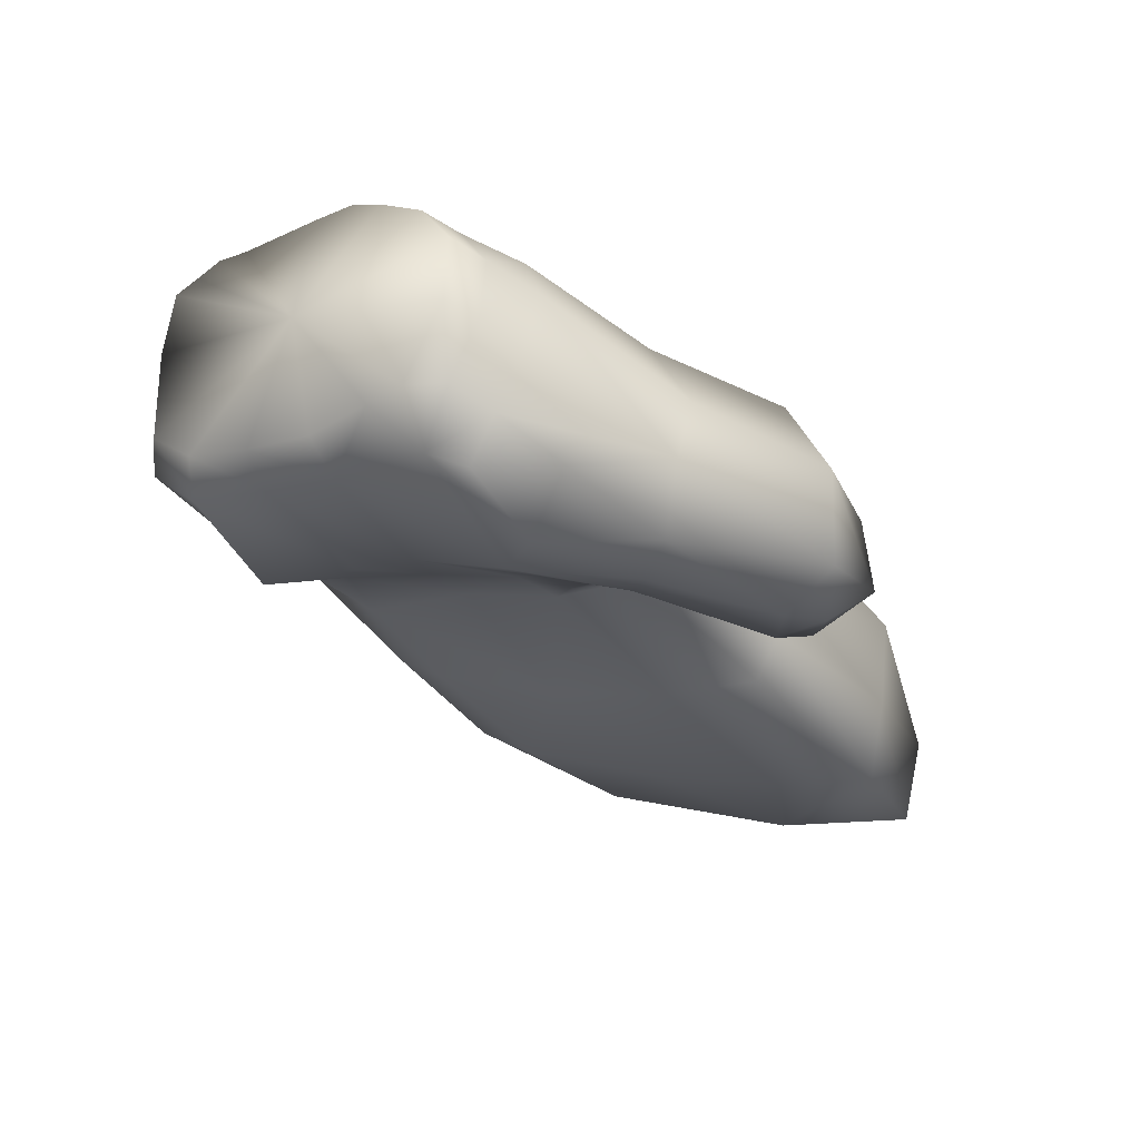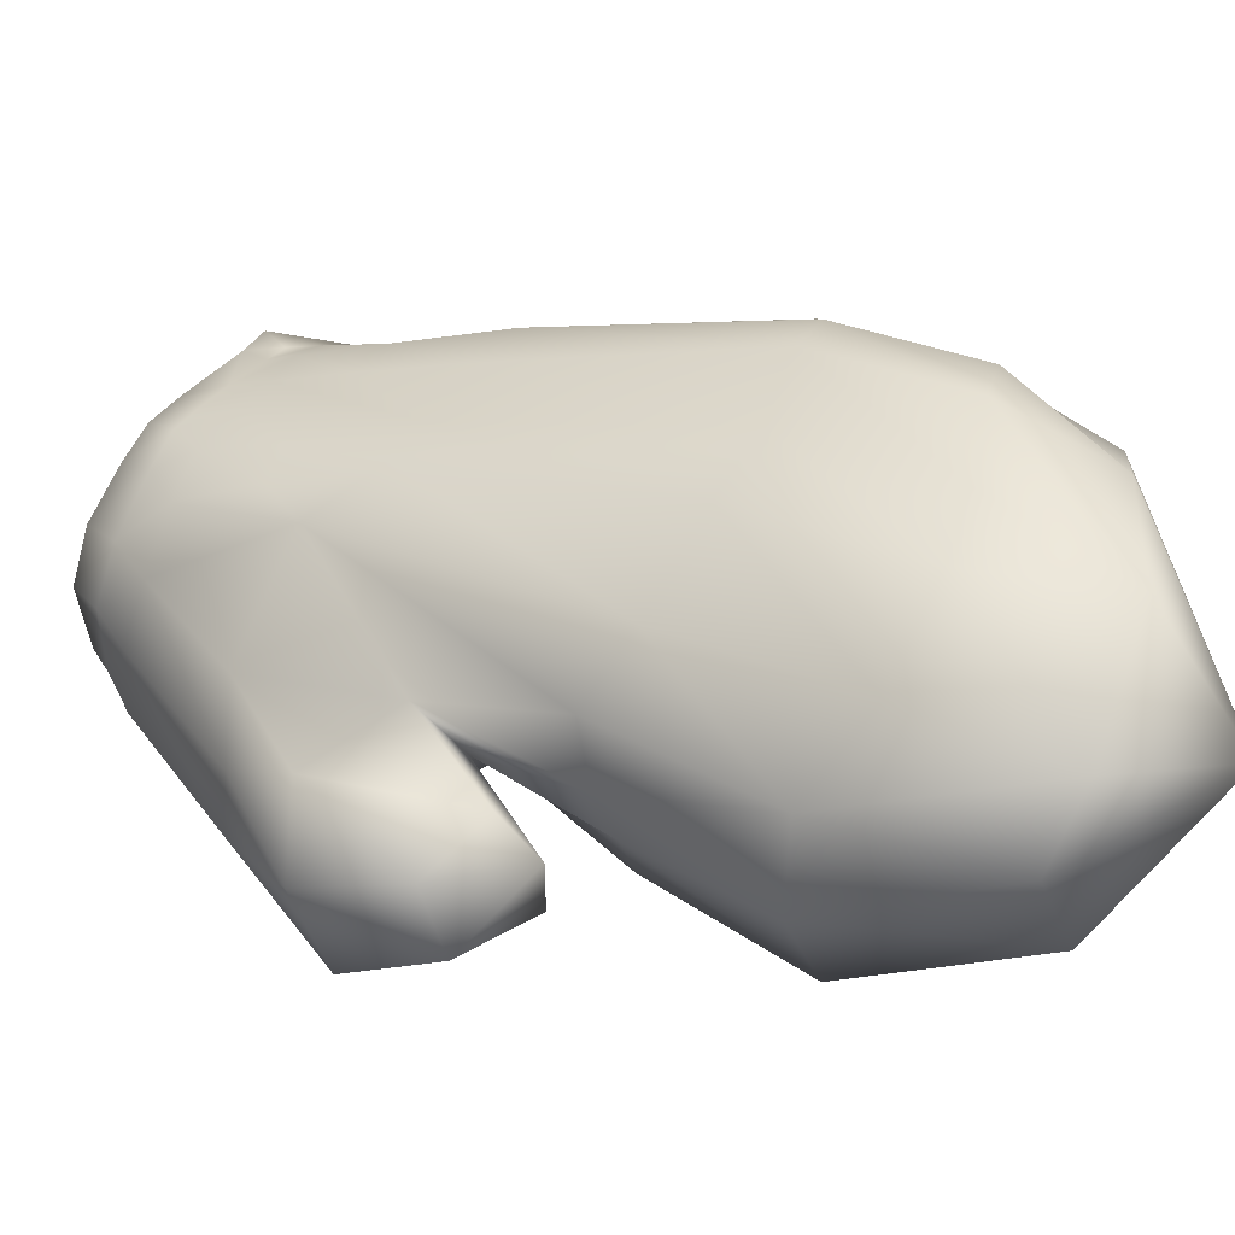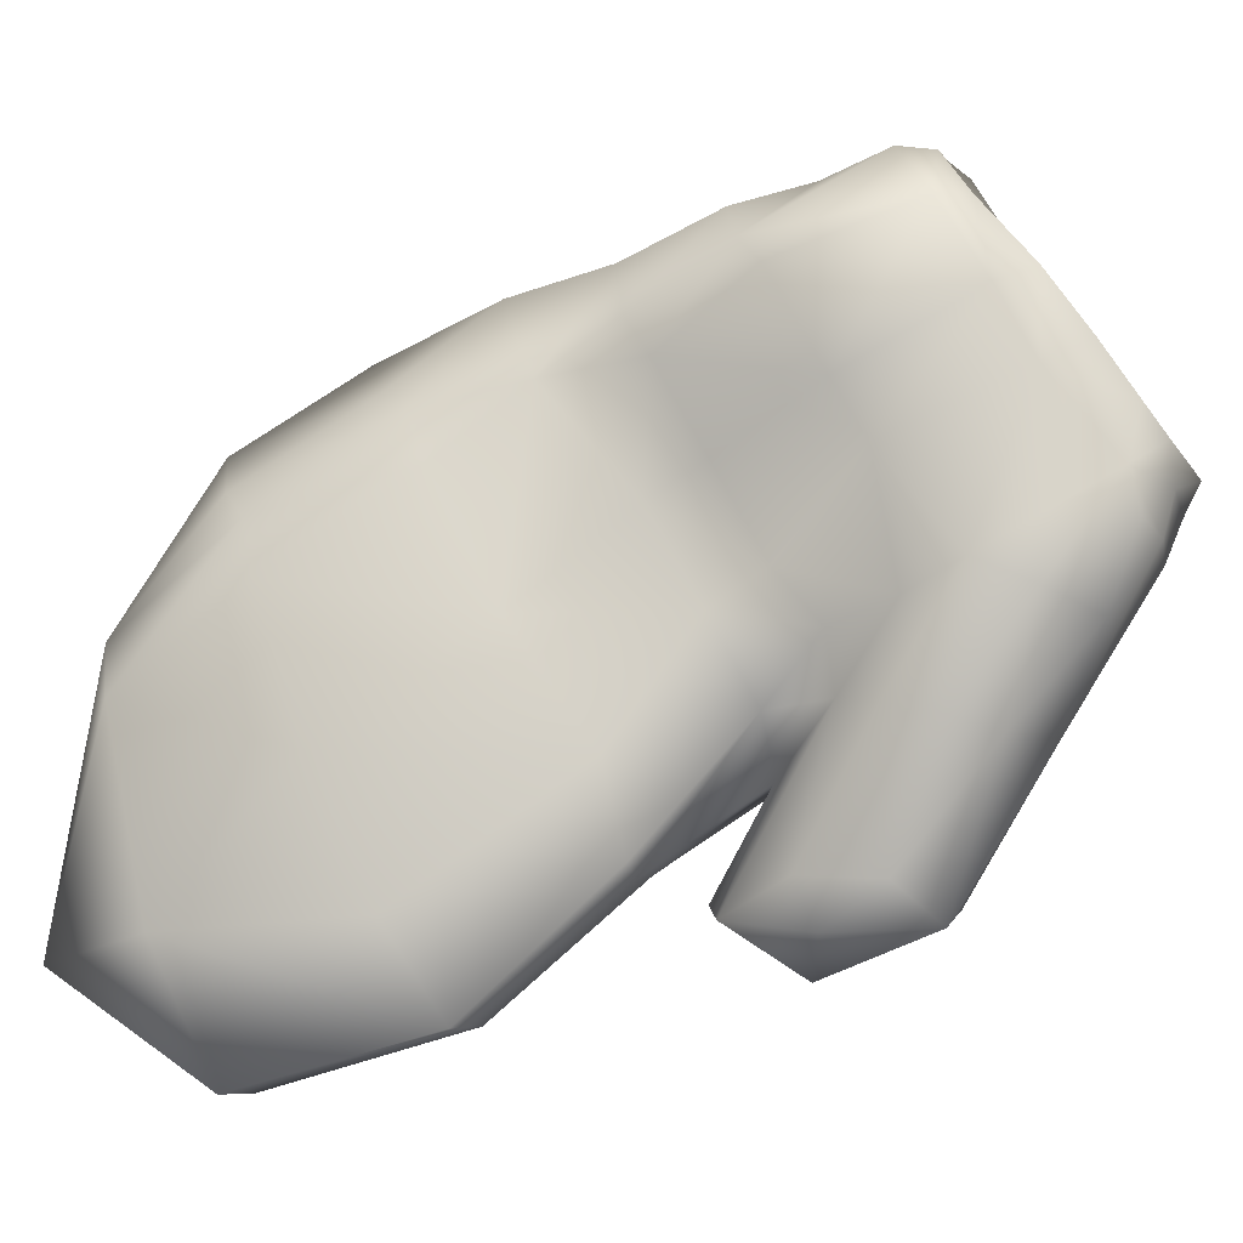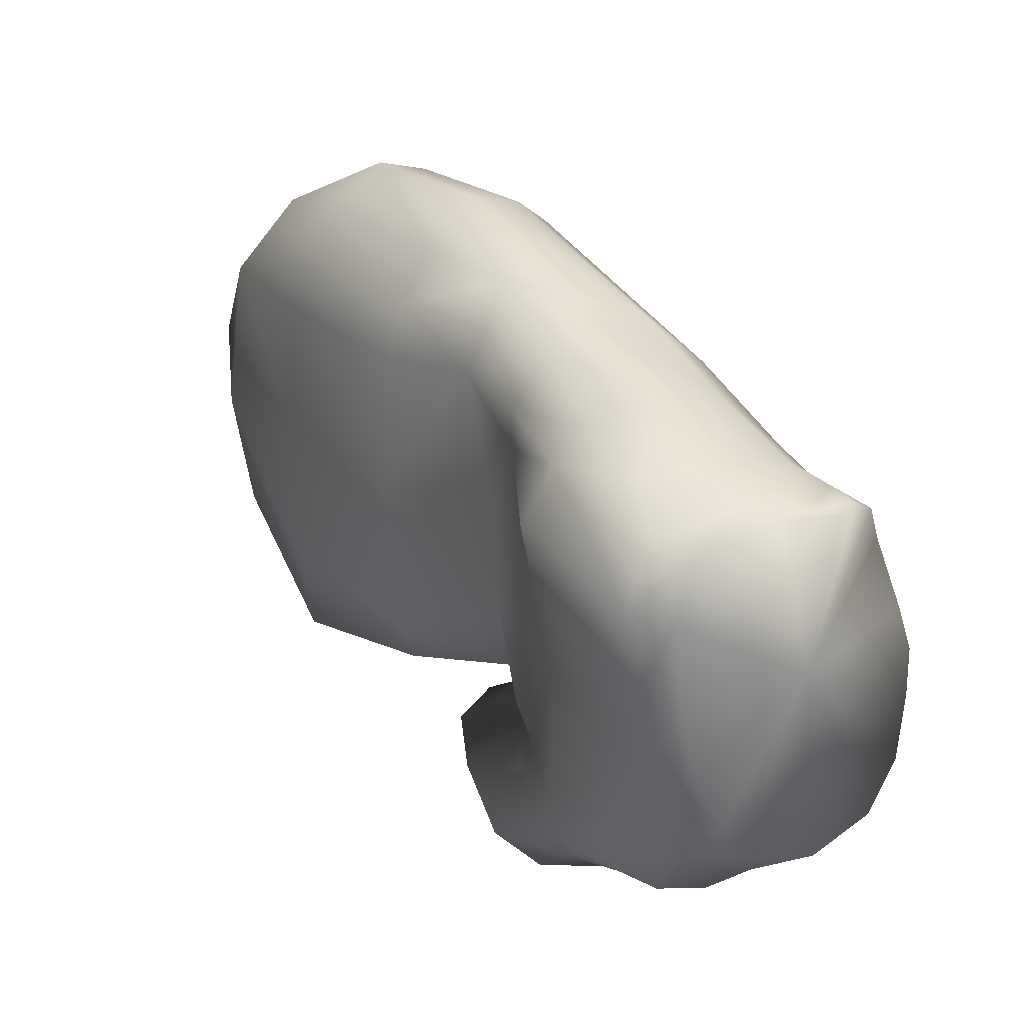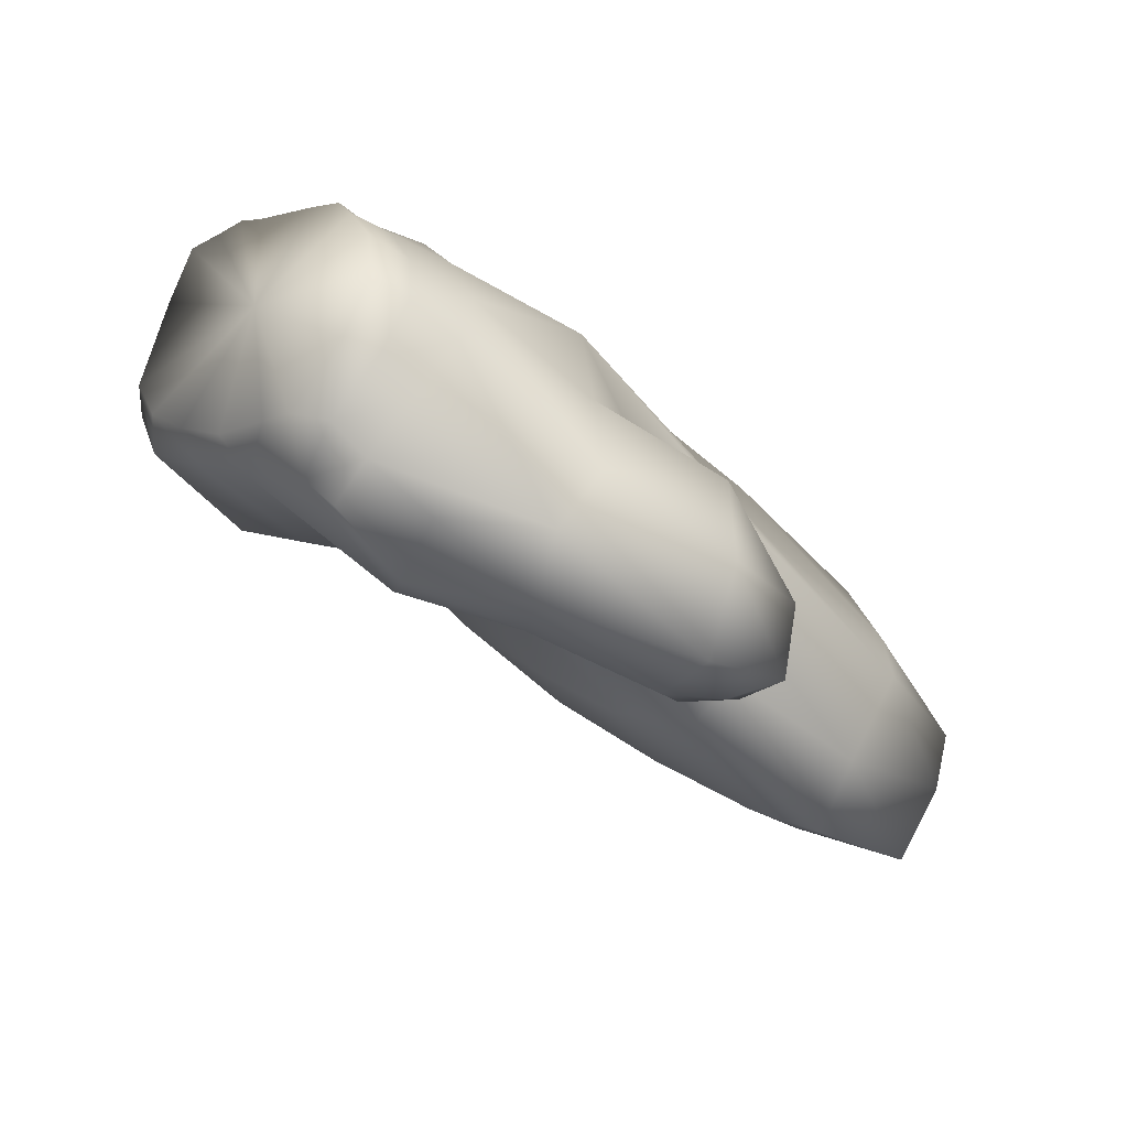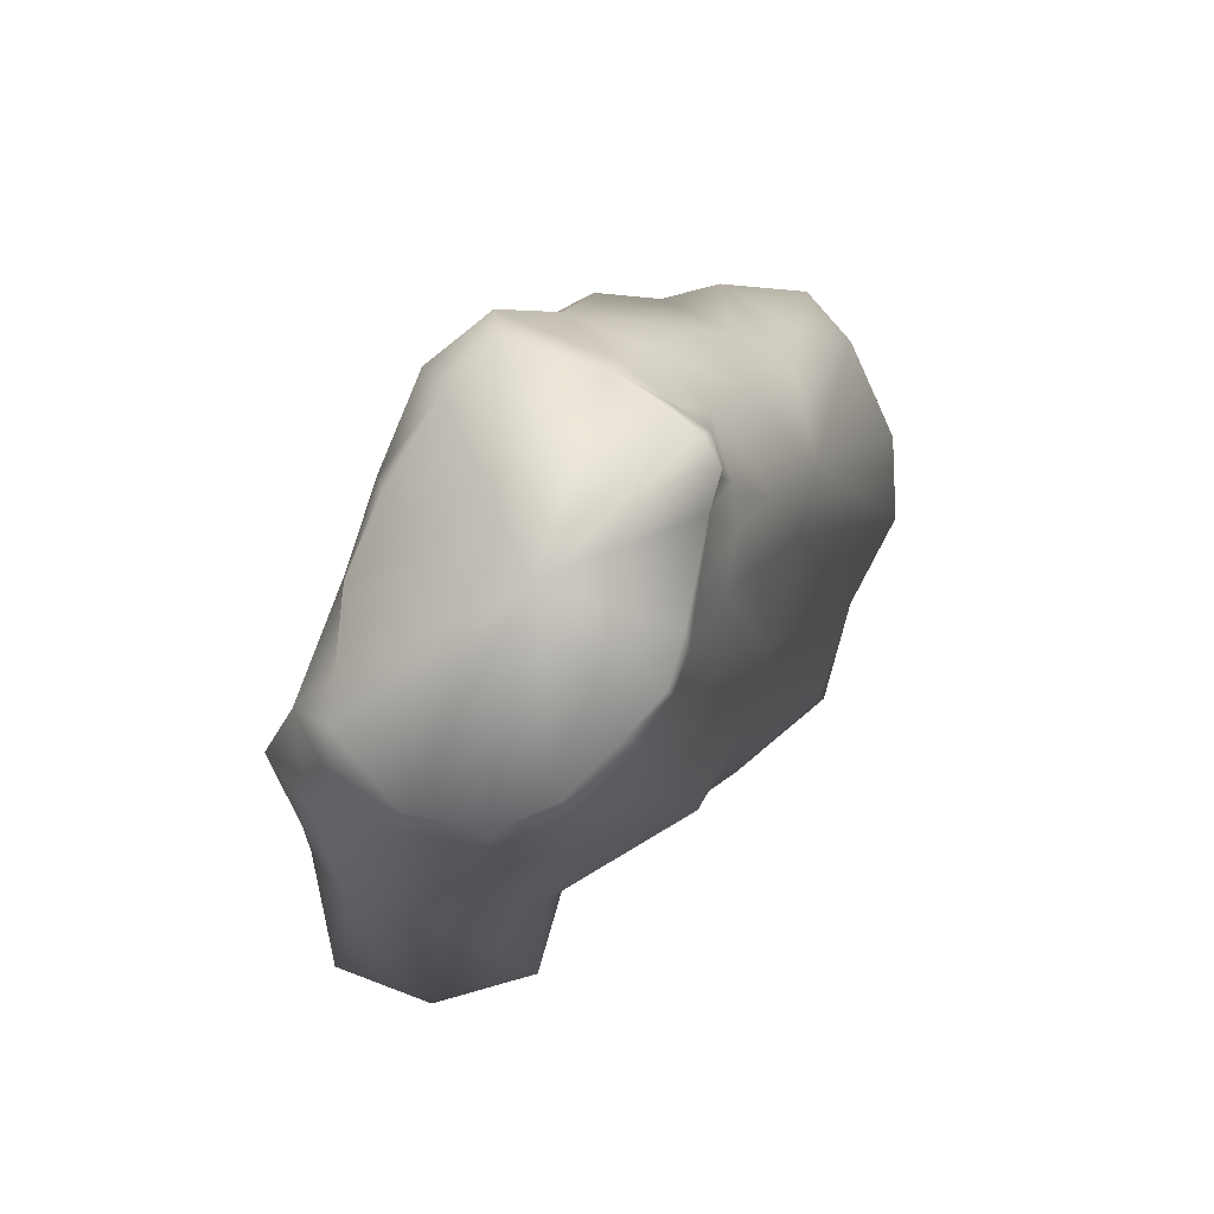
<metadata>
{"format":"obj","ext":"obj","renderer":"f3d","projection":"perspective","resolution":1024,"background":"white","views":[{"elev":29.5,"azim":-92.9,"up":"+Z"},{"elev":-60.5,"azim":70.9,"up":"+Y"},{"elev":6.3,"azim":-117.1,"up":"+Y"},{"elev":67.3,"azim":-66.4,"up":"+Y"},{"elev":38.6,"azim":-71.8,"up":"+Z"},{"elev":32.8,"azim":-13.3,"up":"+Y"}]}
</metadata>
<code>
v 0.1062 0.04355 -0.07359
v 0.1077 0.04886 -0.07728
v 0.103 0.04061 -0.08302
v 0.1057 0.03671 -0.07297
v 0.1562 0.07486 -0.0808
v 0.1583 0.07315 -0.08881
v 0.1529 0.07652 -0.08542
v 0.1515 0.07871 -0.08153
v 0.1503 0.08003 -0.07765
v 0.1541 0.07683 -0.07647
v 0.152 0.0784 -0.09738
v 0.1478 0.07957 -0.09179
v 0.1448 0.08251 -0.08546
v 0.1597 0.0661 -0.08277
v 0.1557 0.07023 -0.078
v 0.1546 0.06618 -0.07562
v 0.1594 0.06059 -0.07944
v 0.1231 0.03615 -0.05735
v 0.1239 0.0306 -0.06165
v 0.1338 0.0343 -0.06128
v 0.1319 0.04017 -0.05664
v 0.136 -0.01704 -0.0931
v 0.1328 -0.02988 -0.1124
v 0.1395 -0.005352 -0.1165
v 0.1424 -0.02249 -0.12
v 0.1213 -0.02267 -0.09675
v 0.1092 -0.02202 -0.1072
v 0.1095 -0.01454 -0.1162
v 0.1084 0.007436 -0.1084
v 0.119 -0.01479 -0.1259
v 0.1153 0.008708 -0.1143
v 0.1239 0.008216 -0.1163
v 0.1291 -0.02232 -0.1318
v 0.133 0.02595 -0.1214
v 0.1234 0.01814 -0.1183
v 0.1154 0.02306 -0.1113
v 0.1018 0.02501 -0.09777
v 0.1078 0.02884 -0.1055
v 0.106 0.004554 -0.1002
v 0.1363 -0.02175 -0.1291
v 0.1169 0.0651 -0.096
v 0.127 0.05235 -0.1158
v 0.1227 0.04327 -0.1118
v 0.1118 0.05427 -0.09173
v 0.09908 0.03393 -0.08355
v 0.1335 0.0839 -0.1016
v 0.1437 0.07917 -0.1077
v 0.1438 0.07135 -0.1211
v 0.1334 0.005719 -0.1225
v 0.1387 0.01959 -0.1286
v 0.1426 0.04038 -0.1258
v 0.1483 0.03426 -0.1333
v 0.1509 0.05465 -0.1308
v 0.1619 0.05121 -0.1438
v 0.155 0.06041 -0.1332
v 0.1624 0.06766 -0.1303
v 0.1743 0.06247 -0.1427
v 0.1814 0.04871 -0.1593
v 0.171 0.04681 -0.1598
v 0.1503 0.0757 -0.1188
v 0.1644 0.0394 -0.1597
v 0.1343 0.06782 -0.1224
v 0.1241 0.07712 -0.1011
v 0.1499 0.0193 -0.1546
v 0.1355 0.0008955 -0.1465
v 0.1339 -0.01399 -0.1432
v 0.1408 -0.01827 -0.1384
v 0.1916 0.05255 -0.1562
v 0.1718 0.06356 -0.125
v 0.1615 0.07336 -0.1098
v 0.1035 0.01991 -0.0857
v 0.1032 0.03009 -0.07677
v 0.1447 -0.004428 -0.1061
v 0.1352 0.004923 -0.08195
v 0.1229 -0.0007605 -0.08537
v 0.1099 0.002631 -0.08834
v 0.1347 0.02436 -0.06691
v 0.1232 0.02262 -0.06703
v 0.1108 0.0256 -0.07067
v 0.1523 0.05838 -0.07102
v 0.1575 0.05316 -0.07662
v 0.1505 0.05203 -0.06776
v 0.155 0.04693 -0.07325
v 0.1477 0.04747 -0.06487
v 0.1505 0.03848 -0.06895
v 0.1432 0.04117 -0.06322
v 0.1442 0.0317 -0.06748
v 0.1578 0.03405 -0.08083
v 0.1701 0.02959 -0.09879
v 0.1646 0.04952 -0.08769
v 0.1756 0.04272 -0.1047
v 0.1954 0.006693 -0.1401
v 0.2029 0.01942 -0.1428
v 0.1543 0.02732 -0.07926
v 0.1665 0.0207 -0.09463
v 0.1889 -0.006677 -0.1347
v 0.1567 0.01393 -0.08505
v 0.172 -0.01452 -0.13
v 0.1538 0.06866 -0.07181
v 0.156 0.07327 -0.07425
v 0.1491 0.05697 -0.06475
v 0.1677 0.05699 -0.09218
v 0.1791 0.05116 -0.1093
v 0.2033 0.03101 -0.1474
v 0.1402 0.04647 -0.05883
v 0.146 0.05098 -0.06107
v 0.1597 -0.02089 -0.1257
v 0.113 0.03712 -0.06297
v 0.1133 0.03185 -0.06585
v 0.1476 -0.0192 -0.132
v 0.1967 0.04687 -0.1497
v 0.1786 0.05998 -0.119
v 0.1671 0.06786 -0.1033
v 0.1329 0.08343 -0.09461
v 0.1251 0.07721 -0.09387
v 0.1164 0.06748 -0.08856
v 0.1103 0.0577 -0.08341
v 0.1321 0.06057 -0.07391
v 0.1889 0.03449 -0.1805
v 0.1791 0.03167 -0.1817
v 0.1734 0.02333 -0.1825
v 0.1607 0.0004315 -0.18
v 0.1482 -0.02098 -0.1746
v 0.1393 -0.03575 -0.1676
v 0.1489 -0.03858 -0.1582
v 0.1983 0.03905 -0.1768
v 0.211 0.003773 -0.1664
v 0.2107 0.01649 -0.1697
v 0.2035 0.03281 -0.1709
v 0.1667 -0.04161 -0.1526
v 0.1835 -0.03634 -0.159
v 0.1991 -0.02615 -0.1621
v 0.2039 -0.01083 -0.1659
v 0.1983 0.01237 -0.1961
v 0.1844 0.00612 -0.2007
v 0.1714 -0.0254 -0.1997
v 0.1623 -0.04731 -0.1927
v 0.173 -0.05085 -0.1832
v 0.2119 -0.009049 -0.1852
v 0.2079 0.007282 -0.1884
v 0.1888 -0.04948 -0.1838
v 0.2051 -0.0287 -0.1876
v 0.1883 -0.03249 -0.2094
v 0.123 -0.03106 -0.1201
v 0.118 -0.02293 -0.1221
v 0.1851 0.05626 -0.1376
f 1 2 3
f 4 1 3
f 5 6 7
f 8 9 10
f 5 8 10
f 7 6 11
f 12 7 11
f 13 8 7
f 12 13 7
f 14 15 16
f 17 14 16
f 18 19 20
f 21 18 20
f 34 35 36
f 29 37 38
f 32 31 36
f 35 32 36
f 41 42 43
f 44 41 43
f 44 43 38
f 3 44 38
f 3 38 37
f 45 3 37
f 46 47 48
f 49 32 35
f 35 34 50
f 49 35 50
f 34 51 52
f 50 34 52
f 53 54 52
f 51 53 52
f 53 55 54
f 56 57 54
f 55 56 54
f 12 11 47
f 46 12 47
f 57 58 59
f 54 57 59
f 60 56 55
f 48 60 55
f 47 60 48
f 61 54 59
f 48 55 53
f 62 48 53
f 63 46 48
f 62 63 48
f 42 62 53
f 51 42 53
f 63 62 42
f 41 63 42
f 50 52 64
f 65 50 64
f 51 34 43
f 42 51 43
f 49 50 65
f 66 49 65
f 43 34 36
f 38 43 36
f 31 29 38
f 36 31 38
f 67 49 66
f 24 32 49
f 67 24 49
f 57 68 58
f 56 69 57
f 70 69 56
f 60 70 56
f 47 11 70
f 60 47 70
f 37 29 39
f 71 37 39
f 45 37 71
f 72 45 71
f 74 22 73
f 26 22 75
f 26 75 76
f 27 26 76
f 76 39 27
f 77 78 75
f 74 77 75
f 71 39 76
f 22 74 75
f 72 71 76
f 79 72 76
f 80 81 17
f 16 80 17
f 82 83 81
f 80 82 81
f 84 85 83
f 82 84 83
f 84 86 85
f 86 87 85
f 20 77 87
f 86 20 87
f 77 20 19
f 78 77 19
f 83 88 89
f 81 83 89
f 81 89 90
f 91 90 89
f 91 89 92
f 93 91 92
f 85 94 88
f 88 94 95
f 89 88 95
f 89 95 96
f 92 89 96
f 94 97 95
f 95 97 98
f 99 16 15
f 100 99 15
f 100 15 5
f 10 100 5
f 7 8 5
f 13 9 8
f 99 101 80
f 16 99 80
f 14 17 102
f 103 102 91
f 103 91 93
f 104 103 93
f 101 82 80
f 105 86 84
f 106 105 84
f 96 95 98
f 87 97 94
f 85 87 94
f 97 107 98
f 82 101 106
f 84 82 106
f 19 18 108
f 109 19 108
f 86 105 21
f 20 86 21
f 108 1 4
f 109 108 4
f 5 15 14
f 6 5 14
f 78 19 109
f 79 78 109
f 79 109 4
f 72 79 4
f 110 24 67
f 78 79 76
f 75 78 76
f 110 73 24
f 107 73 110
f 97 73 107
f 97 74 73
f 97 87 77
f 74 97 77
f 83 85 88
f 102 90 91
f 17 81 90
f 102 17 90
f 103 104 111
f 112 103 111
f 113 102 103
f 112 113 103
f 102 113 6
f 14 102 6
f 113 112 69
f 70 113 69
f 11 6 113
f 70 11 113
f 72 4 3
f 45 72 3
f 114 13 12
f 46 114 12
f 63 115 114
f 46 63 114
f 41 116 115
f 63 41 115
f 44 117 116
f 41 44 116
f 2 117 44
f 3 2 44
f 1 118 2
f 9 118 10
f 21 118 18
f 100 118 99
f 10 118 100
f 13 118 9
f 99 118 101
f 106 118 105
f 101 118 106
f 18 118 108
f 105 118 21
f 118 1 108
f 114 118 13
f 115 118 114
f 116 118 115
f 117 118 116
f 2 118 117
f 59 58 119
f 59 119 120
f 61 59 120
f 61 120 121
f 64 61 121
f 64 121 122
f 65 64 122
f 65 122 123
f 66 65 123
f 66 123 124
f 67 66 124
f 67 124 125
f 58 68 126
f 58 126 119
f 104 93 127
f 104 127 128
f 111 104 128
f 111 128 129
f 110 67 125
f 110 125 130
f 107 110 130
f 68 111 129
f 68 129 126
f 96 98 131
f 96 131 132
f 92 96 132
f 92 132 133
f 98 107 130
f 98 130 131
f 93 92 133
f 93 133 127
f 120 119 134
f 120 134 135
f 121 120 135
f 122 121 135
f 122 135 136
f 123 122 136
f 124 123 136
f 124 136 137
f 125 124 137
f 125 137 138
f 119 126 134
f 128 127 139
f 129 128 139
f 129 139 140
f 130 125 138
f 130 138 141
f 126 129 140
f 126 140 134
f 132 131 141
f 132 141 142
f 133 132 142
f 131 130 141
f 127 133 142
f 127 142 139
f 135 134 143
f 138 137 143
f 140 139 143
f 137 136 143
f 136 135 143
f 134 140 143
f 139 142 143
f 142 141 143
f 141 138 143
f 33 40 144
f 24 25 40
f 25 24 73
f 22 23 25
f 22 25 73
f 145 28 30
f 26 144 23
f 26 23 22
f 27 144 26
f 33 144 145
f 33 145 30
f 32 33 30
f 32 30 31
f 33 32 24
f 33 24 40
f 28 29 31
f 28 31 30
f 39 29 28
f 39 28 27
f 28 145 27
f 145 144 27
f 40 25 23
f 40 23 144
f 57 69 112
f 68 146 111
f 146 112 111
f 112 146 57
f 146 68 57
f 64 52 54
f 64 54 61

</code>
